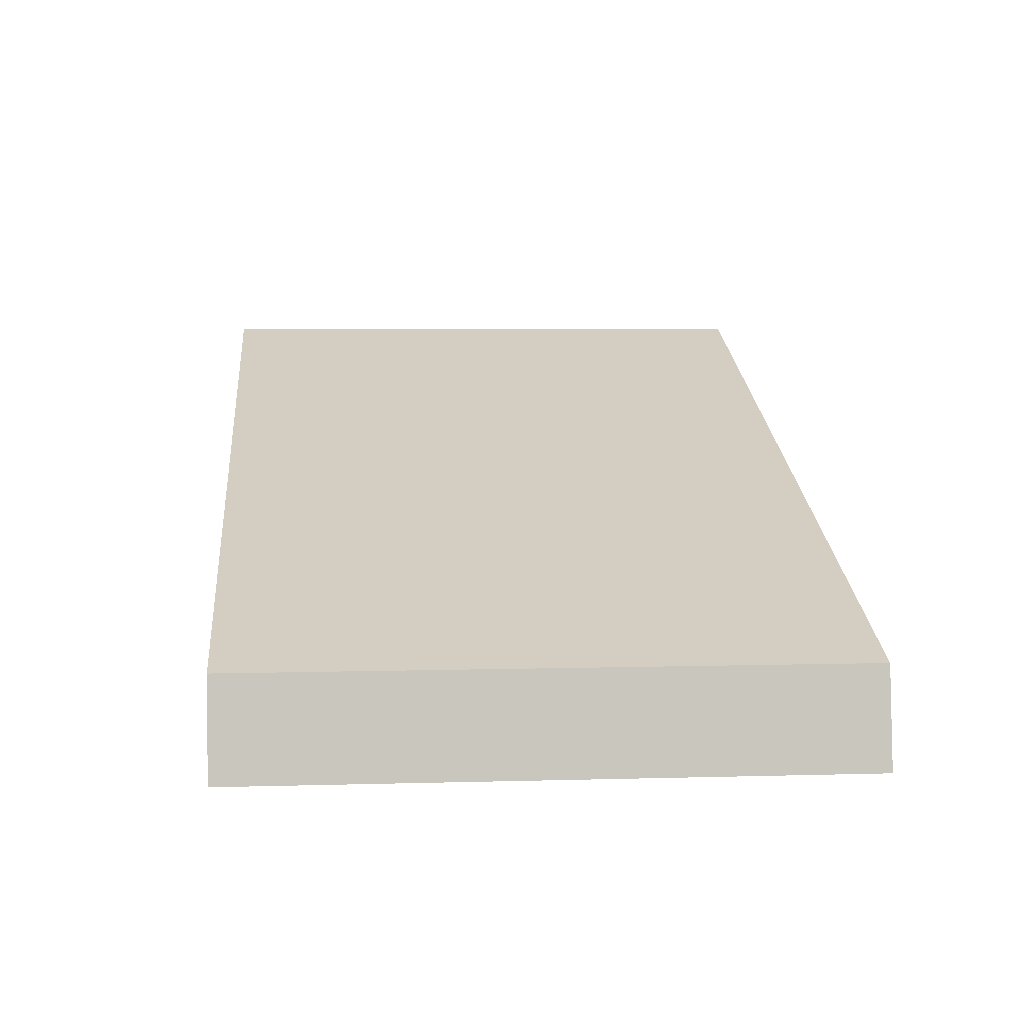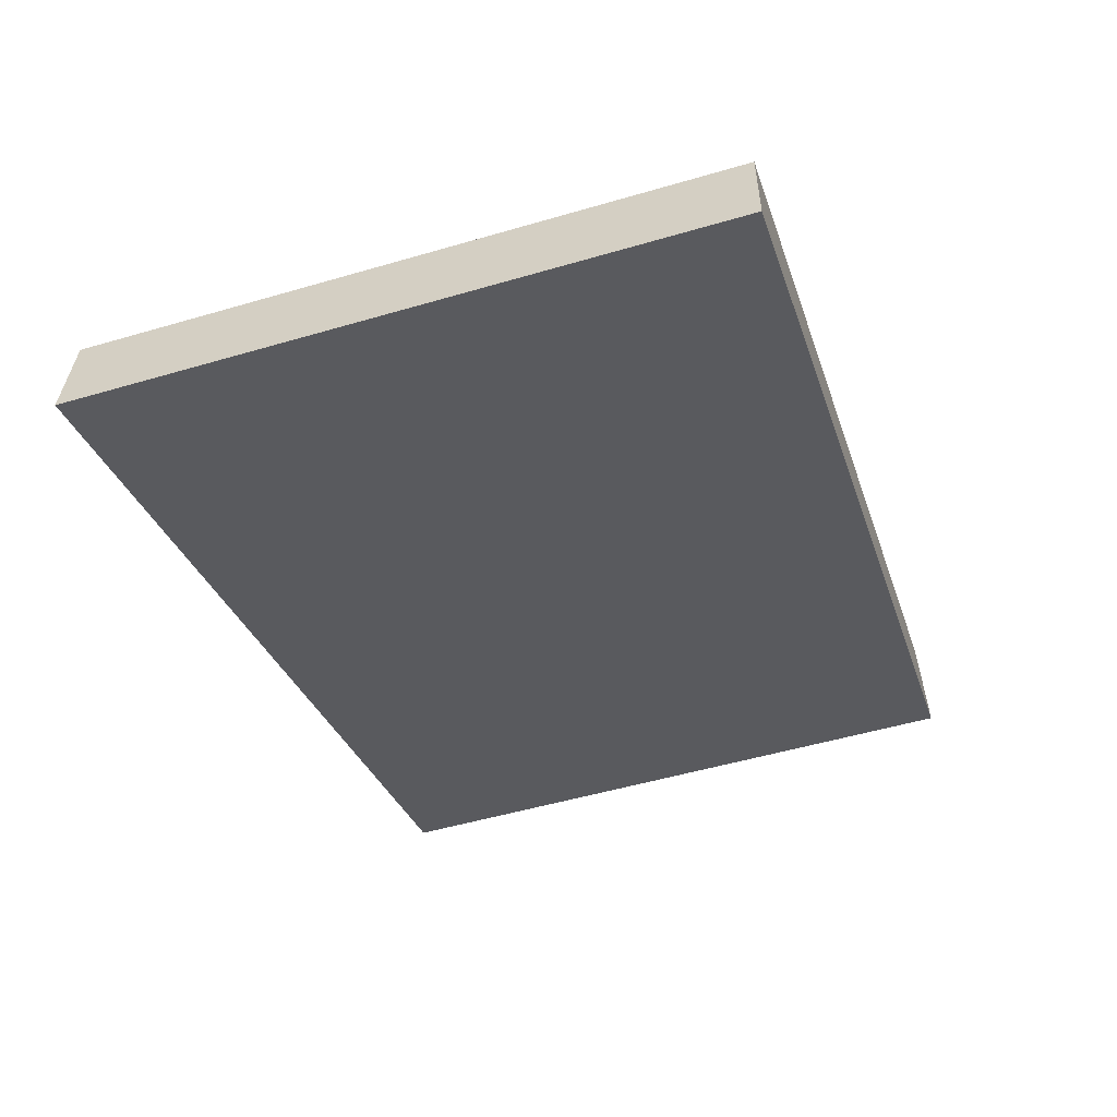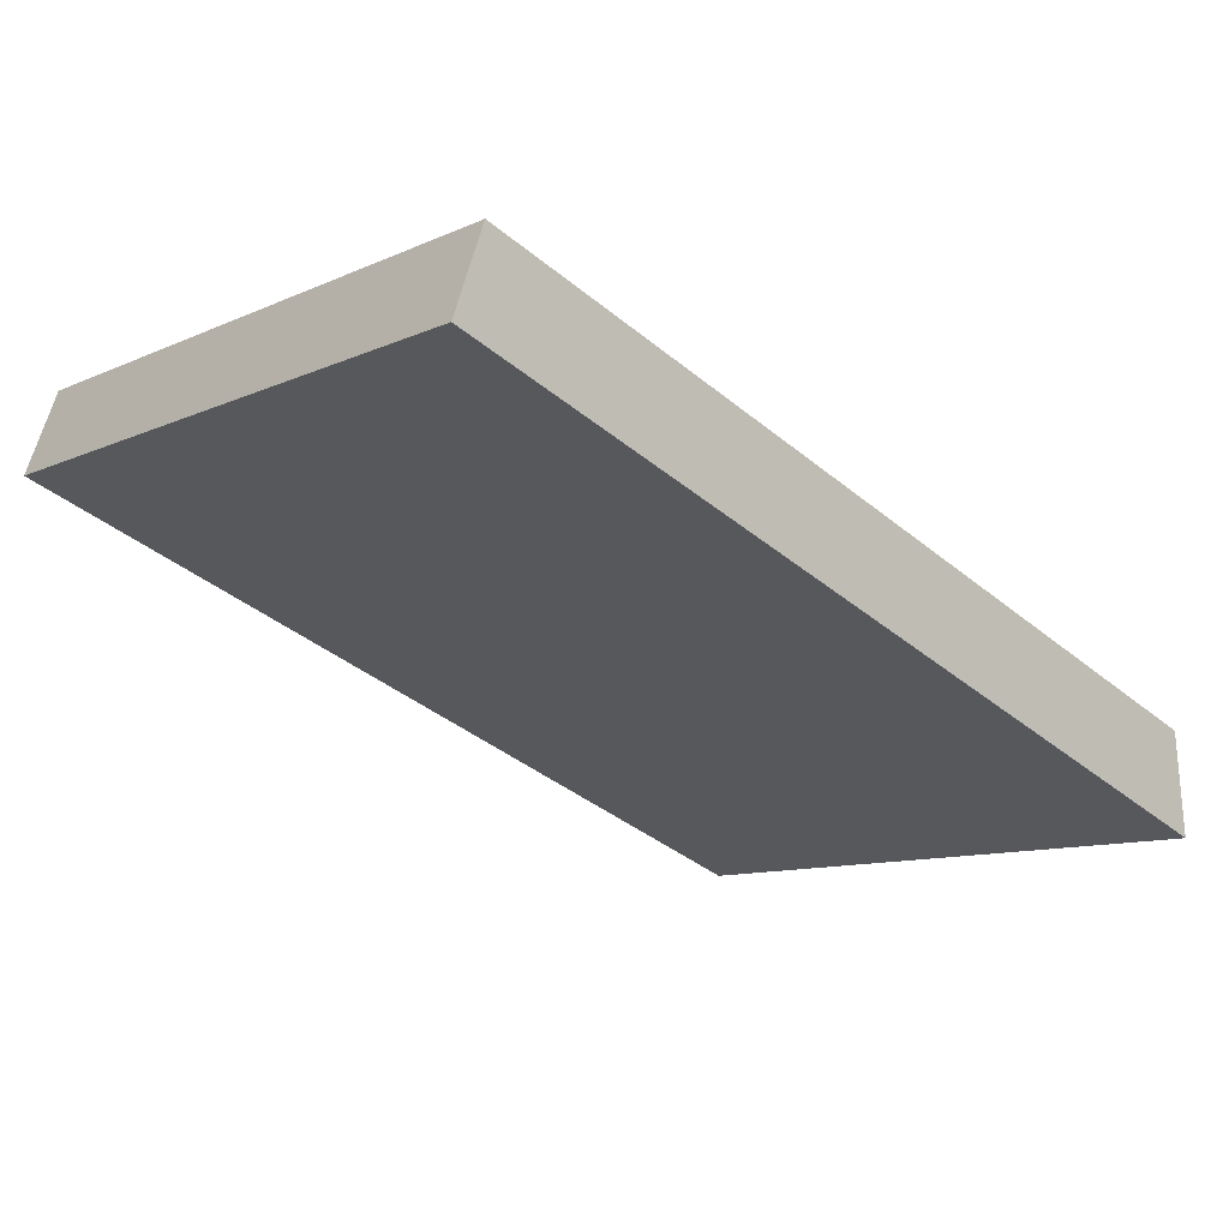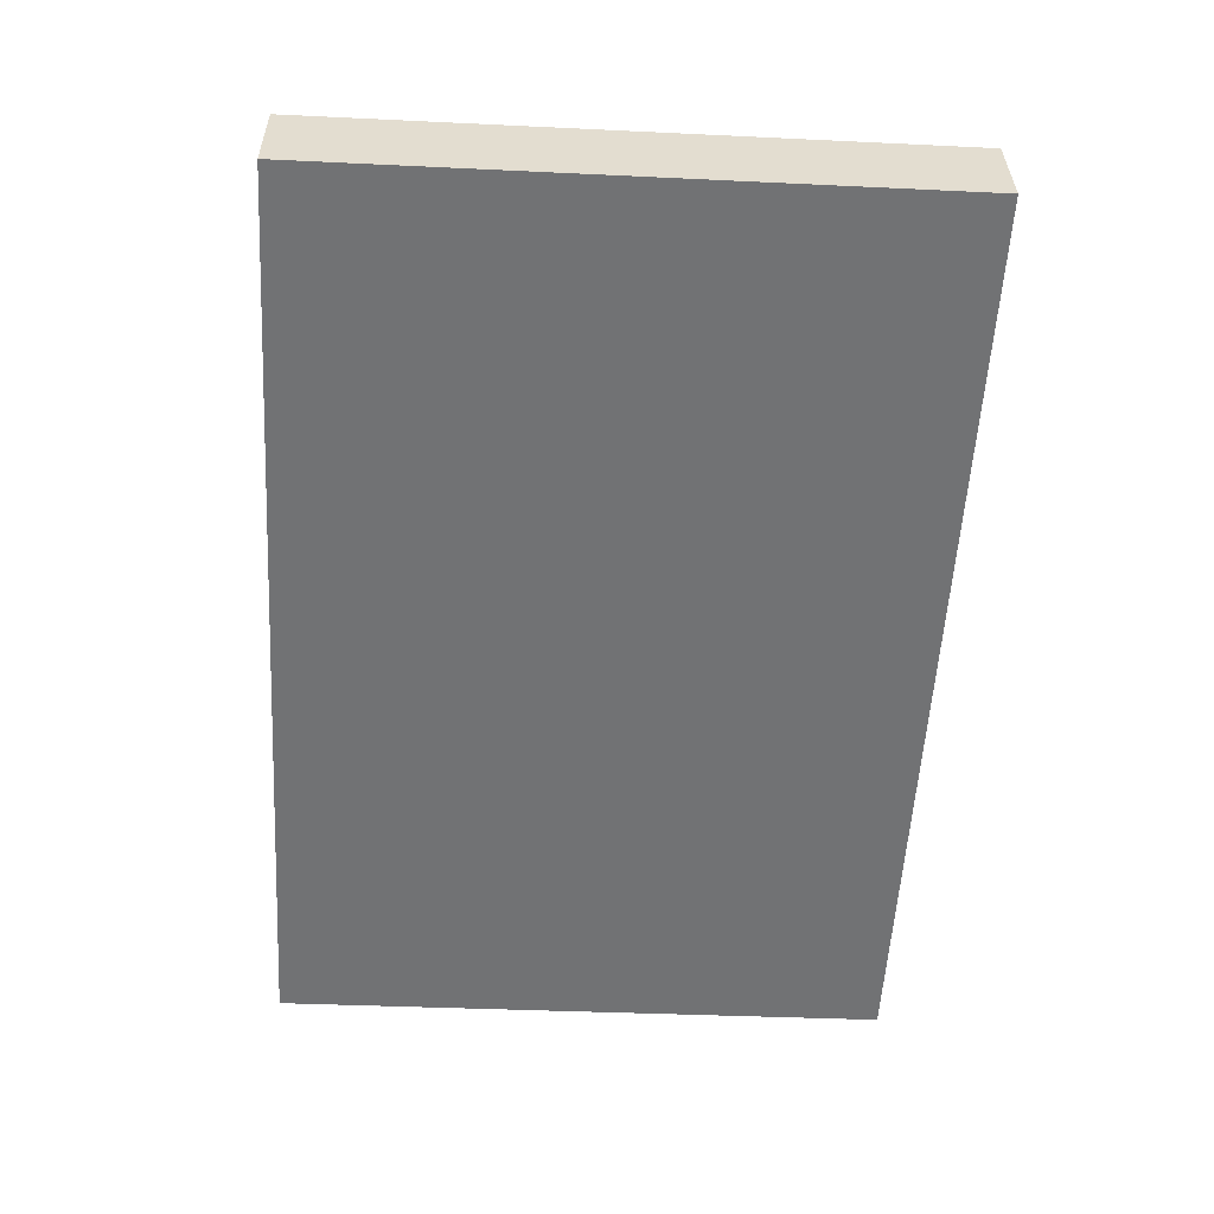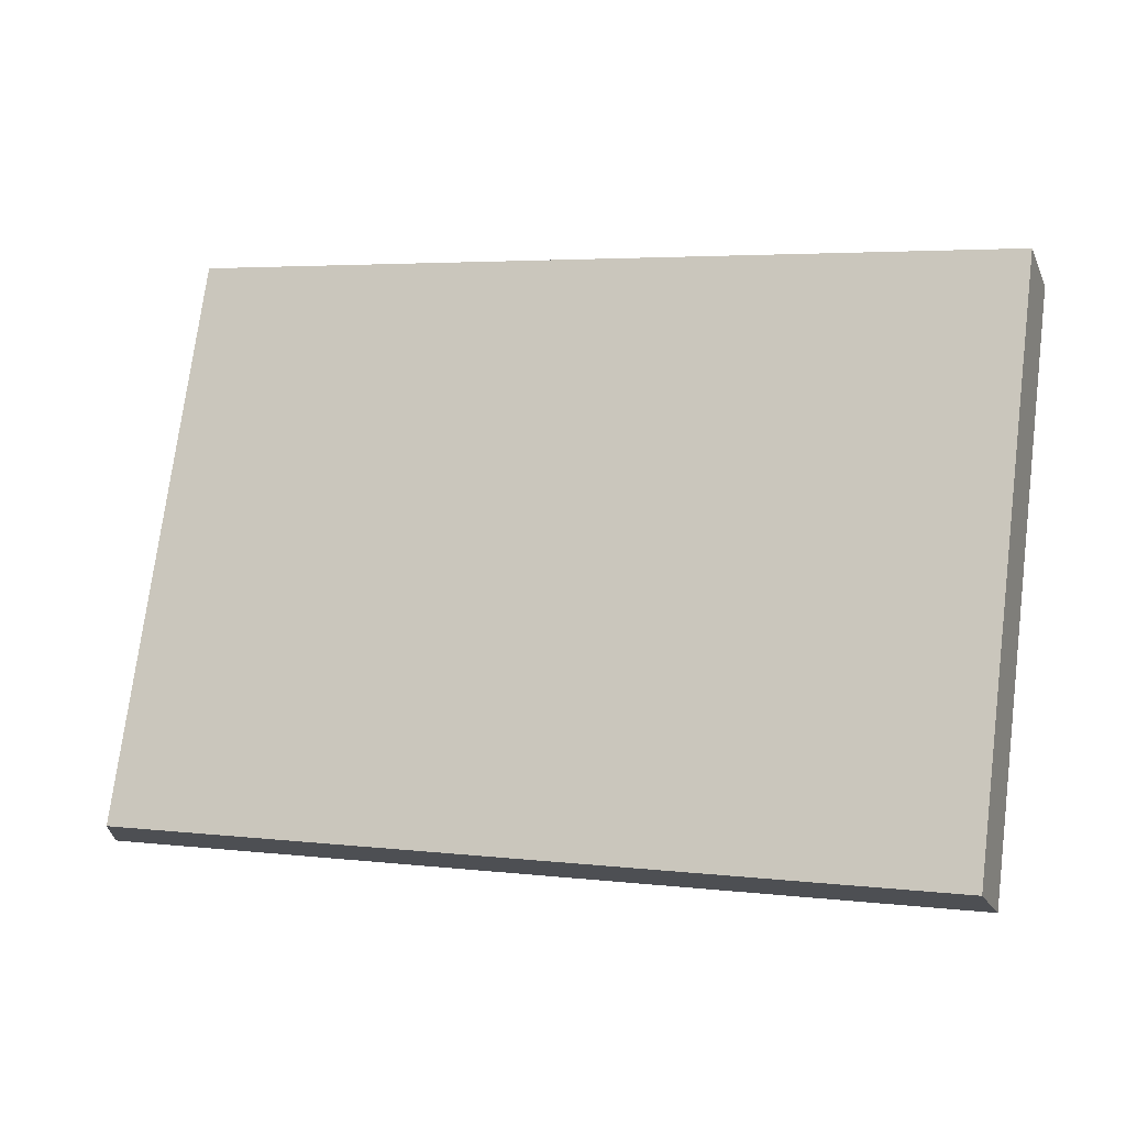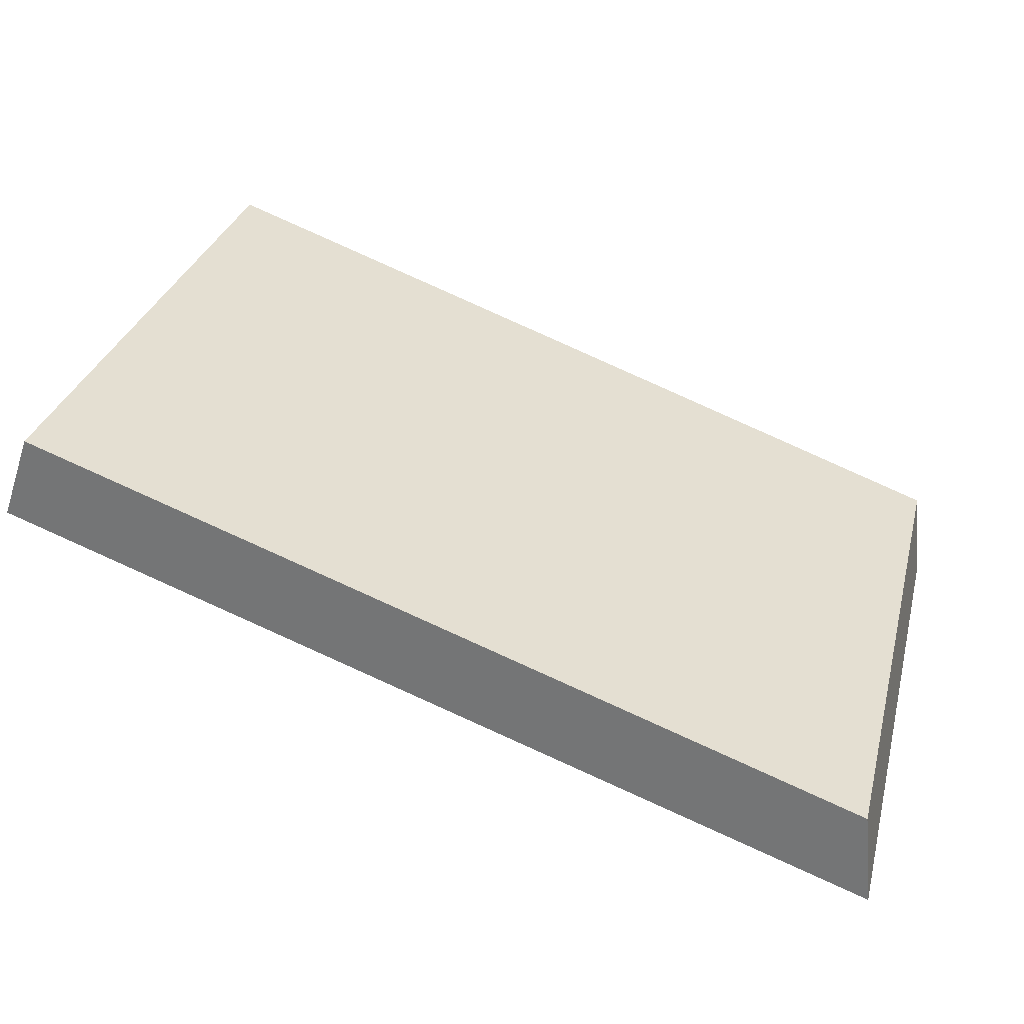
<metadata>
{"format":"obj","ext":"obj","renderer":"f3d","projection":"perspective","resolution":1024,"background":"white","views":[{"elev":5.5,"azim":84.9,"up":"+Z"},{"elev":-51.5,"azim":107.6,"up":"+Z"},{"elev":-10.6,"azim":-42.3,"up":"+Z"},{"elev":-35.7,"azim":-93.6,"up":"+Z"},{"elev":74.6,"azim":-172.7,"up":"+Z"},{"elev":31.0,"azim":14.2,"up":"+Z"}]}
</metadata>
<code>
v  0 13.89 8.506e-16
v  19.72 13.89 -6.892
v  19.73 13.89 -7.066
v  19.51 13.86 -4.818
v  0.677 13.86 1.908
v  0.055 13.89 0.156
v  0.677 -1.168e-16 1.908
v  19.51 2.95e-16 -4.818
v  19.73 4.327e-16 -7.066
v  19.72 4.22e-16 -6.892
v  0 0 0
v  0.055 -9.552e-18 0.156
g defaultobject
f 1 2 3
f 2 1 4
f 4 1 5
f 5 1 6
f 7 4 5
f 4 7 8
f 8 2 4
f 2 8 3
f 3 8 9
f 9 8 10
f 9 1 3
f 1 9 11
f 11 6 1
f 6 11 5
f 5 11 7
f 7 11 12
f 10 11 9
f 11 10 8
f 11 8 7
f 11 7 12

</code>
